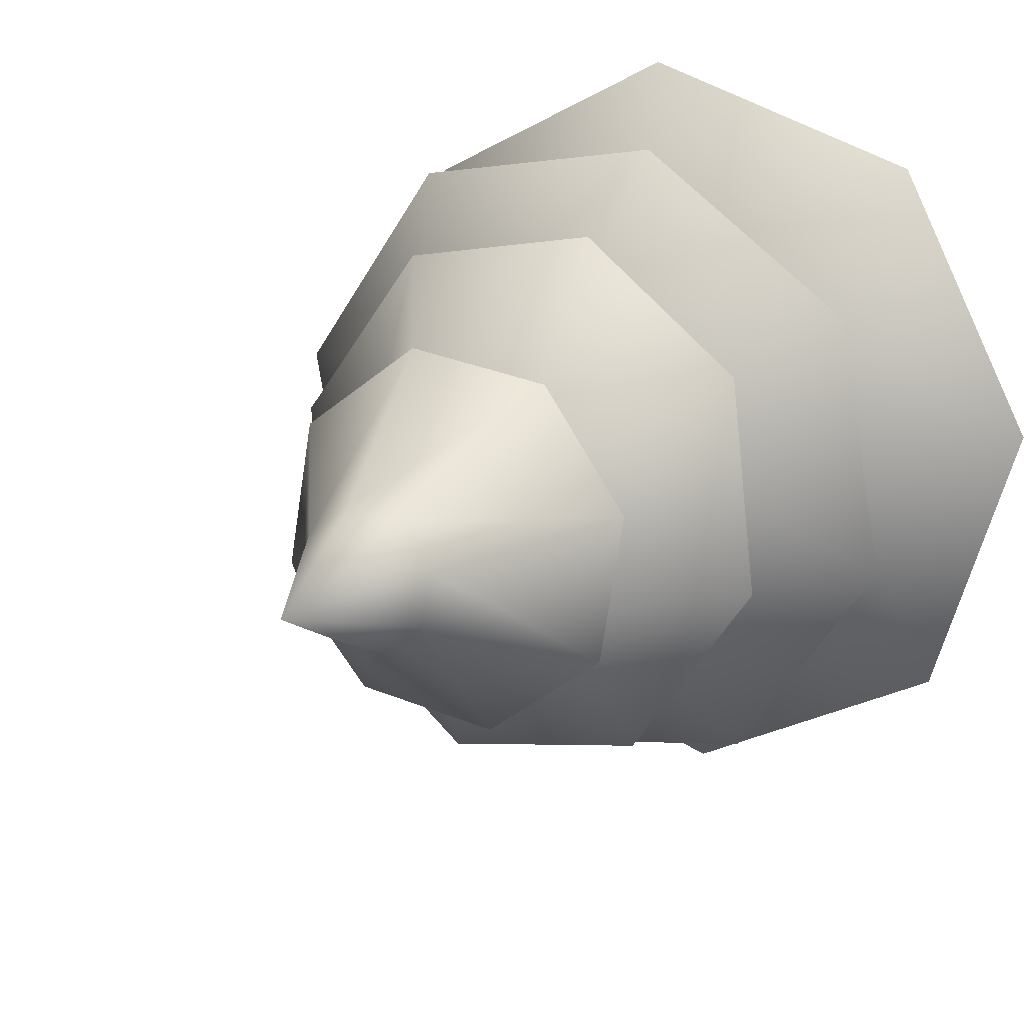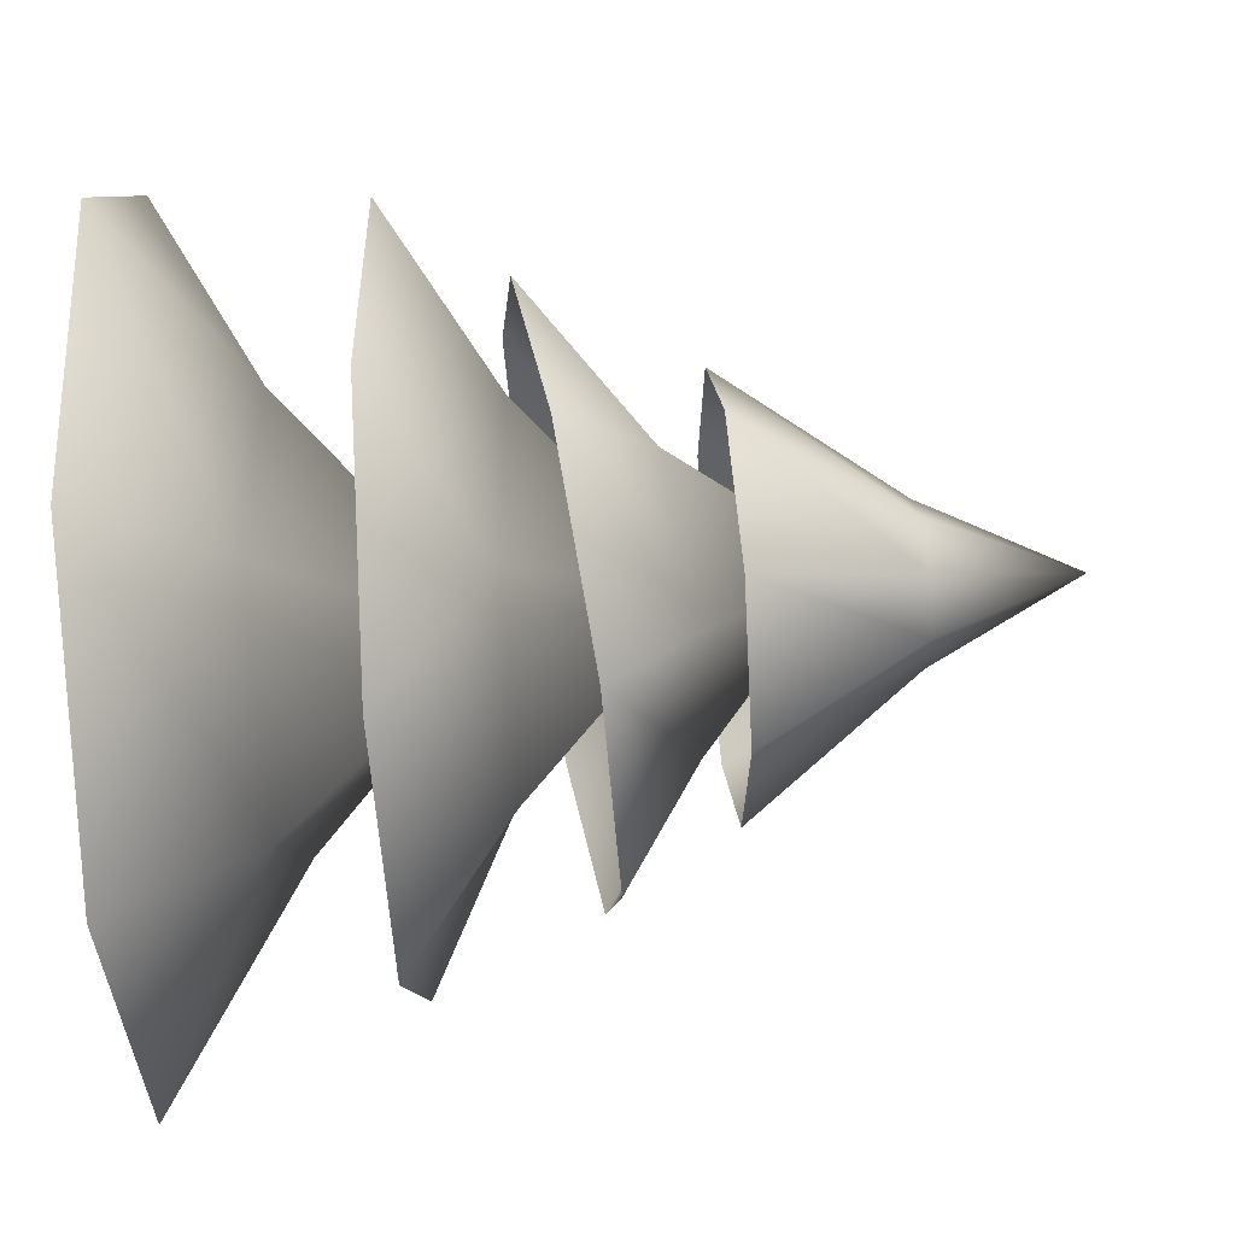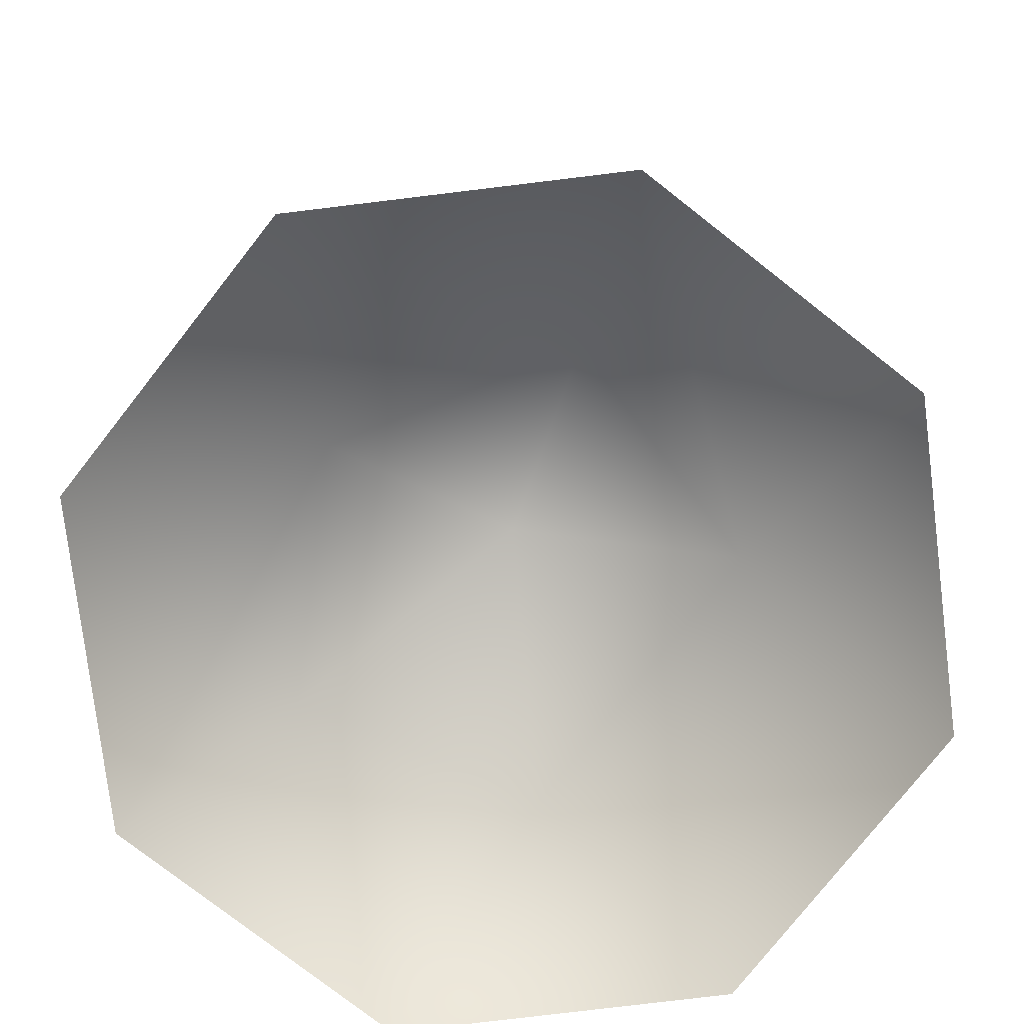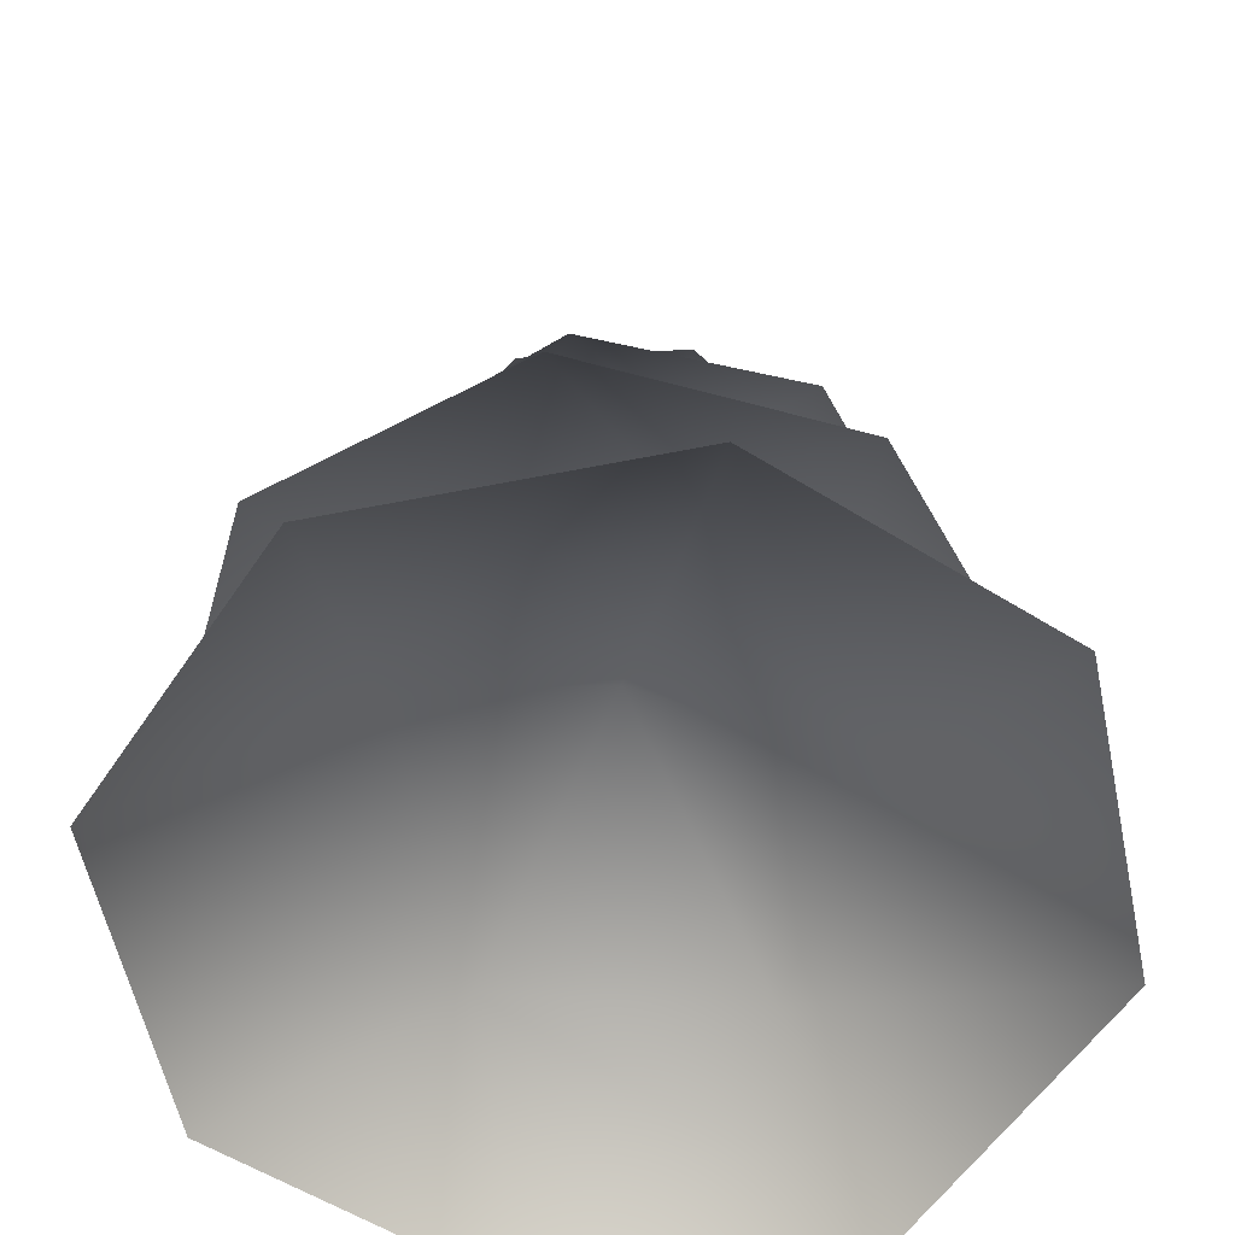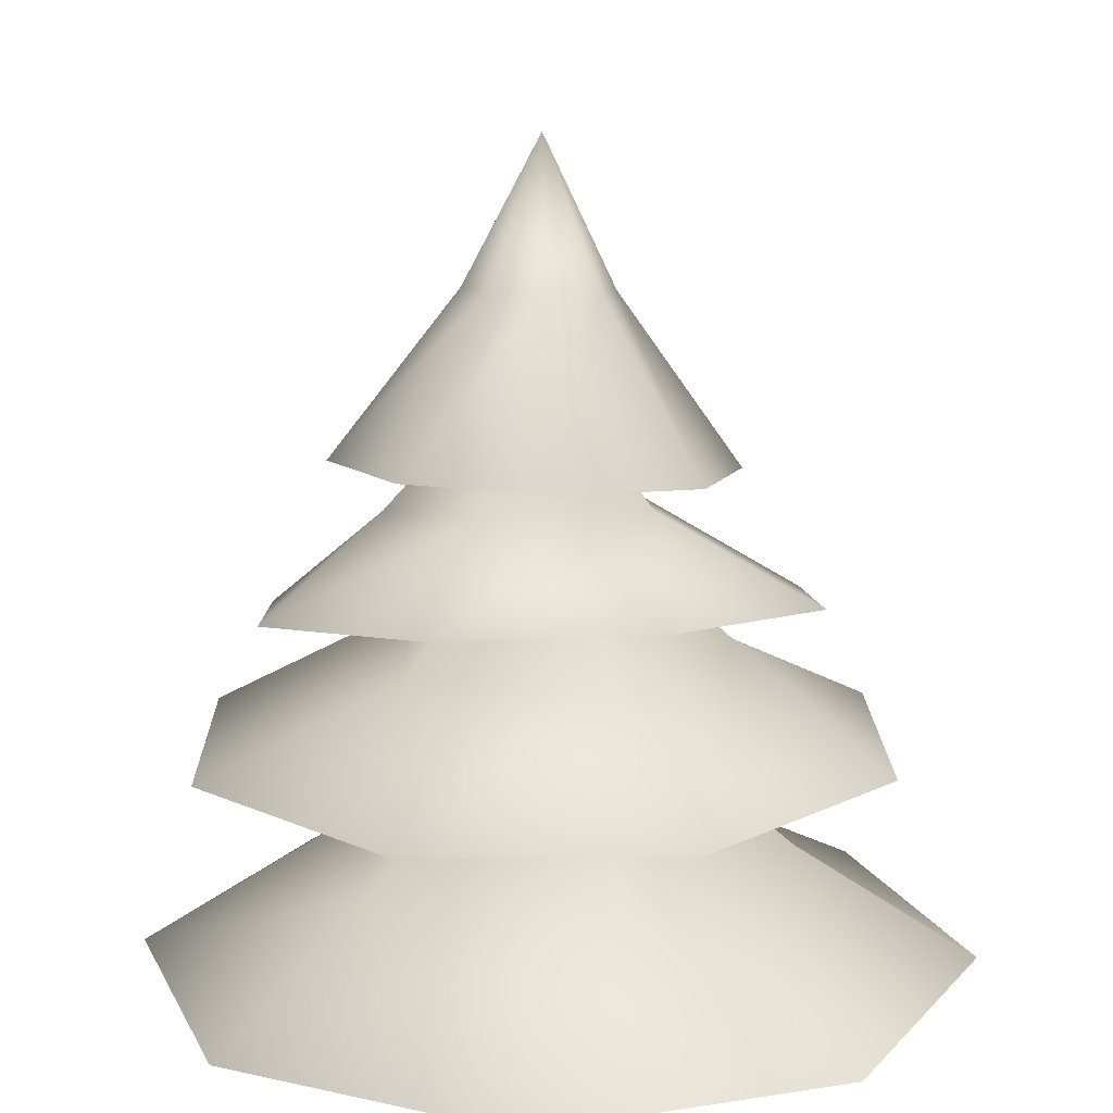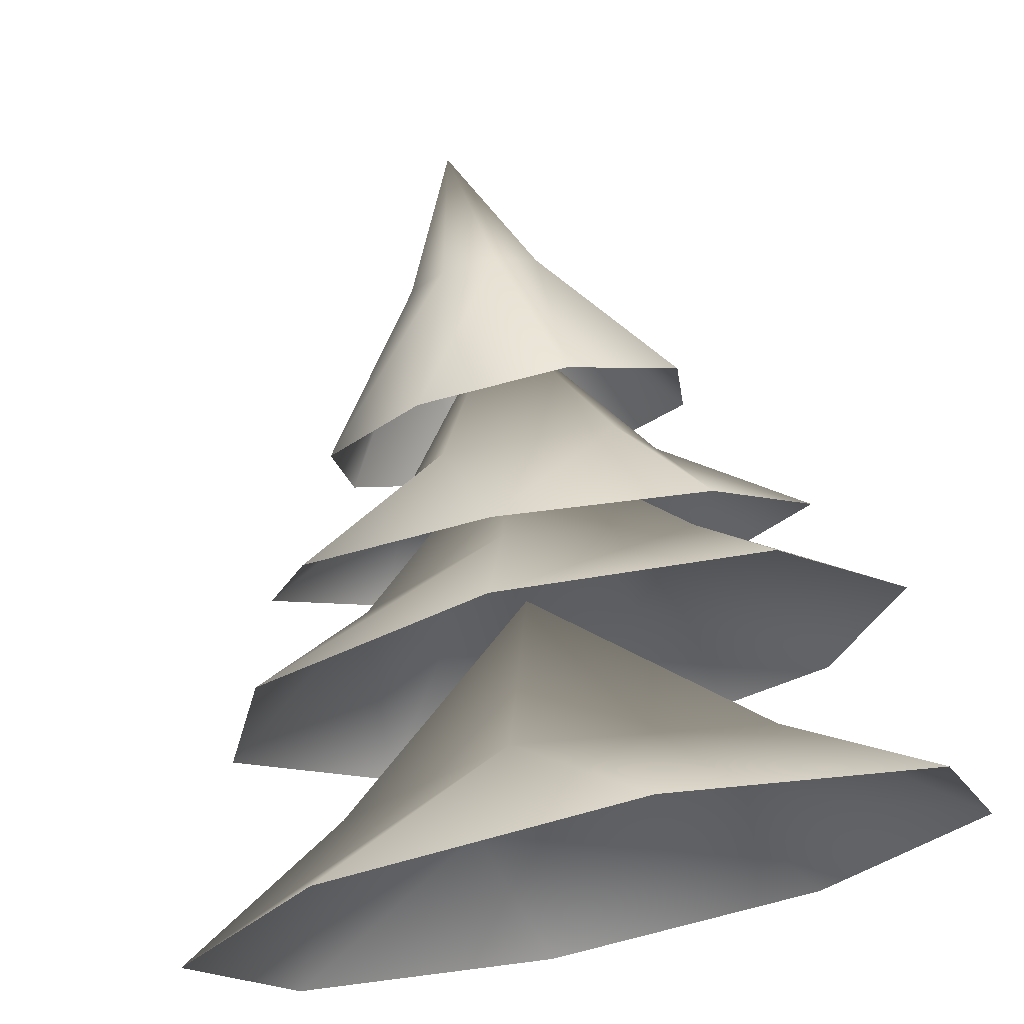
<metadata>
{"format":"obj","ext":"obj","renderer":"f3d","projection":"perspective","resolution":1024,"background":"white","views":[{"elev":17.8,"azim":-150.6,"up":"+Z"},{"elev":-65.0,"azim":93.4,"up":"+Z"},{"elev":-76.4,"azim":-100.3,"up":"+Y"},{"elev":-56.9,"azim":129.5,"up":"+Y"},{"elev":14.5,"azim":-170.7,"up":"+Y"},{"elev":71.9,"azim":-12.0,"up":"+Z"}]}
</metadata>
<code>
v 0.1095 1.578 0.3661
v 0.03893 1.931 0.142
v 0.1273 1.938 0.07318
v 0.3484 1.599 0.1801
v 0.141 1.948 -0.03793
v 0.3853 1.625 -0.1203
v 0.07192 1.954 -0.1262
v 0.1986 1.641 -0.3589
v -0.03942 1.953 -0.14
v -0.1023 1.638 -0.3961
v -0.1278 1.945 -0.07113
v -0.3412 1.618 -0.21
v -0.1415 1.936 0.03999
v -0.3781 1.592 0.09034
v -0.07242 1.93 0.1283
v -0.1915 1.575 0.329
v -0.003585 2.233 0.01497
v -0.5622 0.6246 0.6367
v -0.1599 0.85 0.4109
v 0.04299 0.6214 0.8243
v 0.3784 0.8471 0.1274
v 0.6035 0.6185 0.529
v 0.7911 0.6175 -0.07618
v 0.2651 0.8477 -0.3582
v 0.4958 0.6191 -0.6367
v -0.233 0.8503 -0.3806
v -0.1094 0.6222 -0.8243
v -0.6699 0.6252 -0.529
v -0.4962 0.8517 0.04285
v -0.8574 0.6262 0.07618
v -0.04383 1.231 0
v -0.3161 1.416 -0.4689
v -0.2402 1.557 -0.1452
v -0.5582 1.373 -0.1078
v -0.1586 1.489 0.2622
v -0.4732 1.302 0.3164
v -0.1111 1.246 0.5553
v 0.1836 1.468 0.2808
v 0.3161 1.237 0.4689
v 0.2958 1.513 -0.04162
v 0.5582 1.281 0.1078
v 0.4732 1.351 -0.3164
v 0.06822 1.564 -0.2953
v 0.1111 1.407 -0.5553
v 0.02009 1.826 0.05963
v 0.3821 1.058 0.6121
v 0.3001 1.252 0.224
v 0.6915 1.055 0.1637
v 0.2057 1.249 -0.2906
v 0.5932 1.053 -0.3721
v 0.1447 1.052 -0.6815
v -0.2218 1.25 -0.3223
v -0.3911 1.053 -0.5832
v -0.3682 1.252 0.08065
v -0.7005 1.056 -0.1348
v -0.6022 1.058 0.401
v -0.08831 1.253 0.4054
v -0.1538 1.059 0.7104
v -0.007257 1.579 0.02318
g Tree_conf1_(21)_1287_179
f 1 3 2
f 1 4 3
f 4 5 3
f 4 6 5
f 6 7 5
f 6 8 7
f 8 9 7
f 8 10 9
f 10 11 9
f 10 12 11
f 12 13 11
f 12 14 13
f 14 15 13
f 14 16 15
f 16 2 15
f 16 1 2
f 2 3 17
f 3 5 17
f 5 7 17
f 7 9 17
f 9 11 17
f 11 13 17
f 13 15 17
f 15 2 17
f 18 20 19
f 20 21 19
f 20 22 21
f 22 23 21
f 23 24 21
f 23 25 24
f 25 26 24
f 25 27 26
f 27 28 26
f 28 29 26
f 28 30 29
f 30 19 29
f 30 18 19
f 19 21 31
f 21 24 31
f 24 26 31
f 26 29 31
f 29 19 31
f 32 34 33
f 34 35 33
f 34 36 35
f 36 37 35
f 37 38 35
f 37 39 38
f 39 40 38
f 39 41 40
f 41 42 40
f 42 43 40
f 42 44 43
f 44 33 43
f 44 32 33
f 33 35 45
f 35 38 45
f 38 40 45
f 40 43 45
f 43 33 45
f 46 48 47
f 48 49 47
f 48 50 49
f 50 51 49
f 51 52 49
f 51 53 52
f 53 54 52
f 53 55 54
f 55 56 54
f 56 57 54
f 56 58 57
f 58 47 57
f 58 46 47
f 47 49 59
f 49 52 59
f 52 54 59
f 54 57 59
f 57 47 59

</code>
